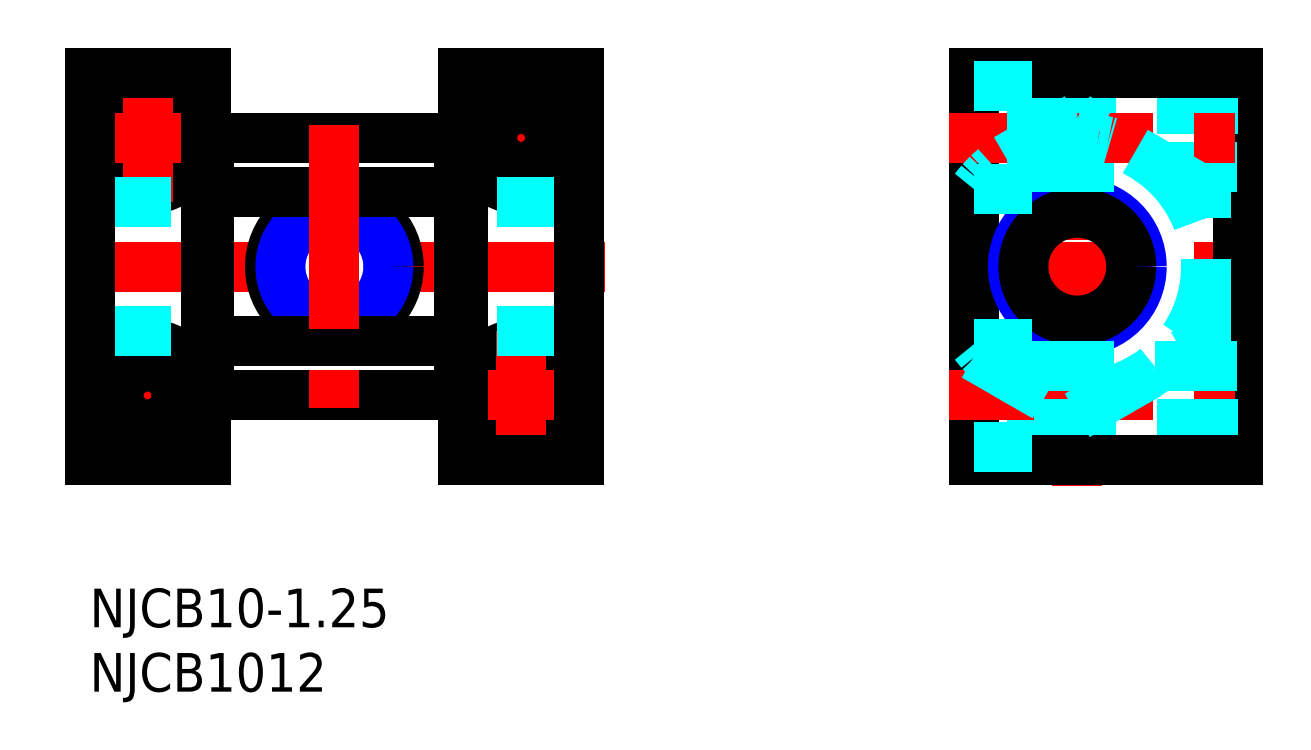
<metadata>
{"format":"dxf","ext":"dxf","renderer":"ezdxf+matplotlib","layout":"modelspace","background":"white","min_lineweight":24,"dpi":150}
</metadata>
<code>
0
SECTION
2
ENTITIES
0
INSERT
8
MSM_CONTINUOUS
2
*U2
10
0
20
0
30
0
0
INSERT
8
MSM_CONTINUOUS
2
*U3
10
0
20
0
30
0
0
LINE
8
MSM_CENTER
10
40
20
25
30
0
11
-2
21
25
31
0
0
LINE
8
MSM_CENTER
10
66.69
20
25
30
0
11
91.19
21
25
31
0
0
CIRCLE
8
MSM_CONTINUOUS
10
4.5
20
35
30
0
40
4
0
CIRCLE
8
MSM_CONTINUOUS
10
4.5
20
35
30
0
40
2.25
0
LINE
8
MSM_CENTER
10
4.5
20
40
30
0
11
4.5
21
30
31
0
0
LINE
8
MSM_CENTER
10
-0.5
20
35
30
0
11
9.5
21
35
31
0
0
LINE
8
MSM_CENTER
10
38.5
20
35
30
0
11
28.5
21
35
31
0
0
LINE
8
MSM_CENTER
10
33.5
20
40
30
0
11
33.5
21
30
31
0
0
CIRCLE
8
MSM_CONTINUOUS
10
33.5
20
35
30
0
40
2.25
0
CIRCLE
8
MSM_CONTINUOUS
10
33.5
20
35
30
0
40
4
0
CIRCLE
8
MSM_CONTINUOUS
10
33.5
20
15
30
0
40
4
0
CIRCLE
8
MSM_CONTINUOUS
10
33.5
20
15
30
0
40
2.25
0
LINE
8
MSM_CENTER
10
33.5
20
10
30
0
11
33.5
21
20
31
0
0
LINE
8
MSM_CENTER
10
38.5
20
15
30
0
11
28.5
21
15
31
0
0
LINE
8
MSM_CENTER
10
-0.5
20
15
30
0
11
9.5
21
15
31
0
0
LINE
8
MSM_CENTER
10
4.5
20
10
30
0
11
4.5
21
20
31
0
0
CIRCLE
8
MSM_CONTINUOUS
10
4.5
20
15
30
0
40
2.25
0
CIRCLE
8
MSM_CONTINUOUS
10
4.5
20
15
30
0
40
4
0
LINE
8
MSM_CENTER
10
76.69
20
8
30
0
11
76.69
21
42
31
0
0
LINE
8
MSM_CONTINUOUS
10
68.69
20
40
30
0
11
68.69
21
10
31
0
0
LINE
8
MSM_CONTINUOUS
10
89.19
20
40
30
0
11
89.19
21
10
31
0
0
CIRCLE
8
MSM_NARROW
10
76.69
20
25
30
0
40
5
0
CIRCLE
8
MSM_CONTINUOUS
10
76.69
20
25
30
0
40
4.188
0
LINE
8
MSM_DASHED
10
38
20
29.19
30
0
11
37.19
21
30
31
0
0
LINE
8
MSM_DASHED
10
38
20
30
30
0
11
29
21
30
31
0
0
LINE
8
MSM_DASHED
10
38
20
20
30
0
11
29
21
20
31
0
0
LINE
8
MSM_DASHED
10
38
20
20.81
30
0
11
37.19
21
20
31
0
0
LINE
8
MSM_DASHED
10
0
20
20.81
30
0
11
0.812
21
20
31
0
0
LINE
8
MSM_DASHED
10
0
20
20
30
0
11
9
21
20
31
0
0
LINE
8
MSM_DASHED
10
0
20
30
30
0
11
9
21
30
31
0
0
LINE
8
MSM_DASHED
10
0
20
29.19
30
0
11
0.812
21
30
31
0
0
LINE
8
MSM_DASHED
10
73.19
20
11
30
0
11
73.19
21
19
31
0
0
LINE
8
MSM_DASHED
10
73.19
20
19
30
0
11
68.69
21
19
31
0
0
LINE
8
MSM_CENTER
10
66.69
20
15
30
0
11
91.19
21
15
31
0
0
LINE
8
MSM_DASHED
10
89.19
20
12.75
30
0
11
73.19
21
12.75
31
0
0
LINE
8
MSM_DASHED
10
73.19
20
17.25
30
0
11
89.19
21
17.25
31
0
0
LINE
8
MSM_DASHED
10
73.19
20
32.75
30
0
11
89.19
21
32.75
31
0
0
LINE
8
MSM_DASHED
10
89.19
20
37.25
30
0
11
73.19
21
37.25
31
0
0
LINE
8
MSM_CENTER
10
66.69
20
35
30
0
11
91.19
21
35
31
0
0
LINE
8
MSM_DASHED
10
73.19
20
31
30
0
11
68.69
21
31
31
0
0
LINE
8
MSM_DASHED
10
73.19
20
39
30
0
11
73.19
21
31
31
0
0
ARC
8
MSM_DASHED
10
76.69
20
25
30
0
40
10
50
216.9
51
143.1
0
CIRCLE
8
MSM_CONTINUOUS
10
19
20
25
30
0
40
5
0
CIRCLE
8
MSM_NARROW
10
19
20
25
30
0
40
4.188
0
LINE
8
MSM_CONTINUOUS
10
28.7
20
19.23
30
0
11
9.3
21
19.23
31
0
0
LINE
8
MSM_CONTINUOUS
10
9
20
19
30
0
11
9.3
21
19
31
0
0
LINE
8
MSM_CONTINUOUS
10
29
20
19
30
0
11
28.7
21
19
31
0
0
LINE
8
MSM_CONTINUOUS
10
29
20
31
30
0
11
28.7
21
31
31
0
0
LINE
8
MSM_CONTINUOUS
10
28.7
20
30.77
30
0
11
9.3
21
30.77
31
0
0
LINE
8
MSM_CONTINUOUS
10
9
20
31
30
0
11
9.3
21
31
31
0
0
LINE
8
MSM_CONTINUOUS
10
68.69
20
40
30
0
11
89.19
21
40
31
0
0
LINE
8
MSM_CONTINUOUS
10
89.19
20
10
30
0
11
68.69
21
10
31
0
0
LINE
8
MSM_DASHED
10
73.19
20
39
30
0
11
68.69
21
39
31
0
0
LINE
8
MSM_DASHED
10
73.19
20
11
30
0
11
68.69
21
11
31
0
0
LINE
8
MSM_CONTINUOUS
10
0
20
10
30
0
11
9
21
10
31
0
0
LINE
8
MSM_CONTINUOUS
10
9
20
10
30
0
11
9
21
40
31
0
0
LINE
8
MSM_CONTINUOUS
10
9
20
40
30
0
11
0
21
40
31
0
0
LINE
8
MSM_CONTINUOUS
10
0
20
40
30
0
11
0
21
10
31
0
0
LINE
8
MSM_CONTINUOUS
10
9.3
20
35
30
0
11
28.7
21
35
31
0
0
LINE
8
MSM_CONTINUOUS
10
28.7
20
35
30
0
11
28.7
21
15
31
0
0
LINE
8
MSM_CONTINUOUS
10
28.7
20
15
30
0
11
9.3
21
15
31
0
0
LINE
8
MSM_CONTINUOUS
10
9.3
20
15
30
0
11
9.3
21
35
31
0
0
LINE
8
MSM_CONTINUOUS
10
29
20
10
30
0
11
38
21
10
31
0
0
LINE
8
MSM_CONTINUOUS
10
38
20
10
30
0
11
38
21
40
31
0
0
LINE
8
MSM_CONTINUOUS
10
38
20
40
30
0
11
29
21
40
31
0
0
LINE
8
MSM_CONTINUOUS
10
29
20
40
30
0
11
29
21
10
31
0
0
LINE
8
MSM_CENTER
10
19
20
36
30
0
11
19
21
14
31
0
0
LINE
8
MSM_DASHED
10
68.69
20
18.07
30
0
11
76.69
21
13.45
31
0
0
LINE
8
MSM_DASHED
10
76.69
20
13.45
30
0
11
86.69
21
19.23
31
0
0
LINE
8
MSM_DASHED
10
86.69
20
19.23
30
0
11
86.69
21
30.77
31
0
0
LINE
8
MSM_DASHED
10
86.69
20
30.77
30
0
11
76.69
21
36.55
31
0
0
LINE
8
MSM_DASHED
10
76.69
20
36.55
30
0
11
68.69
21
31.93
31
0
0
ENDSEC
0
EOF

</code>
